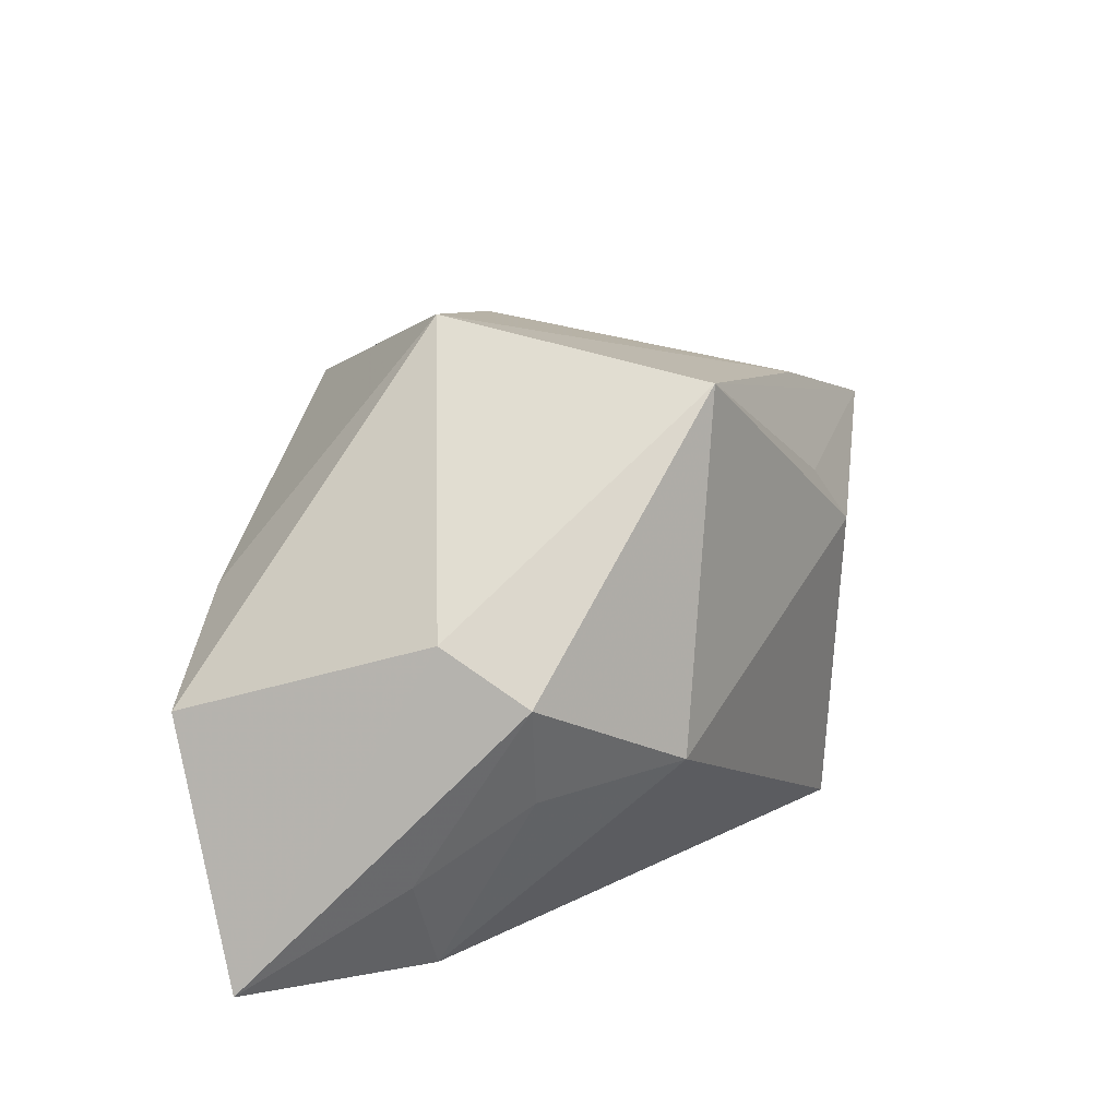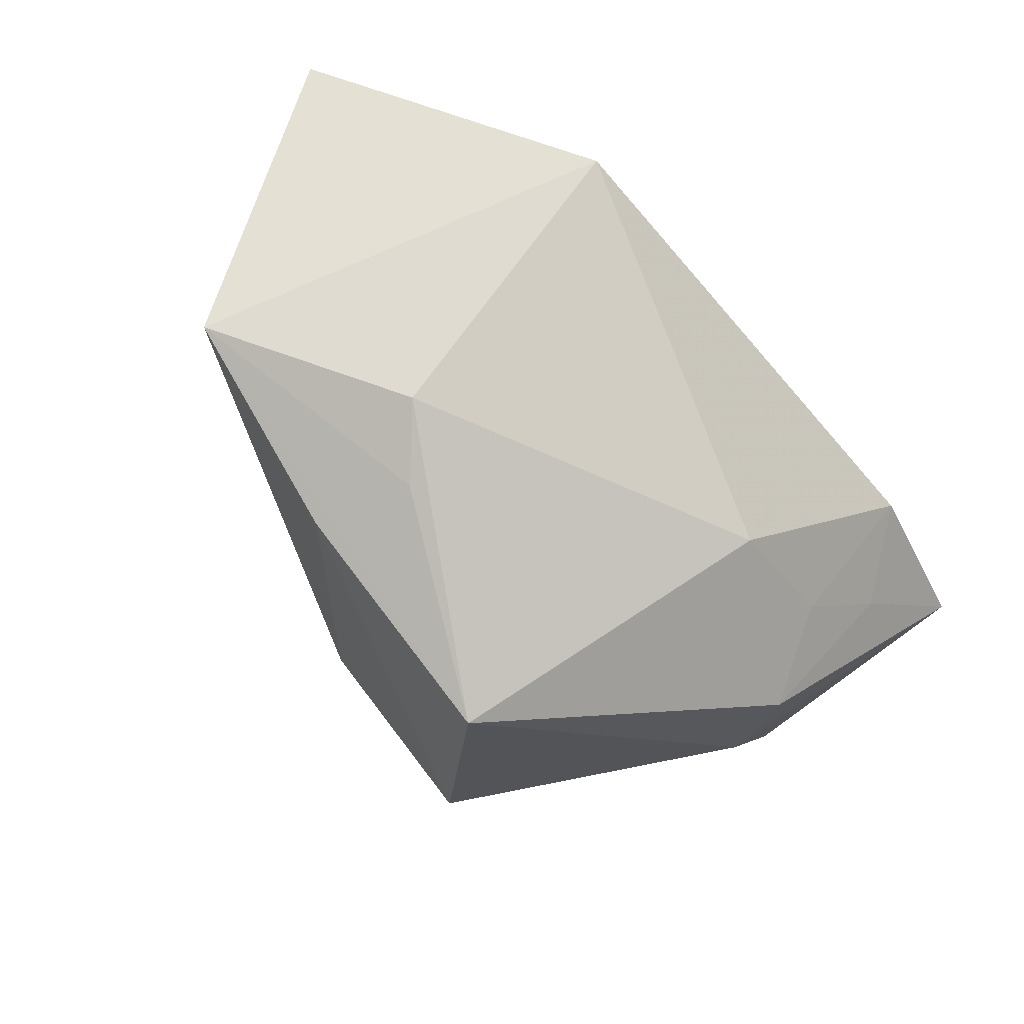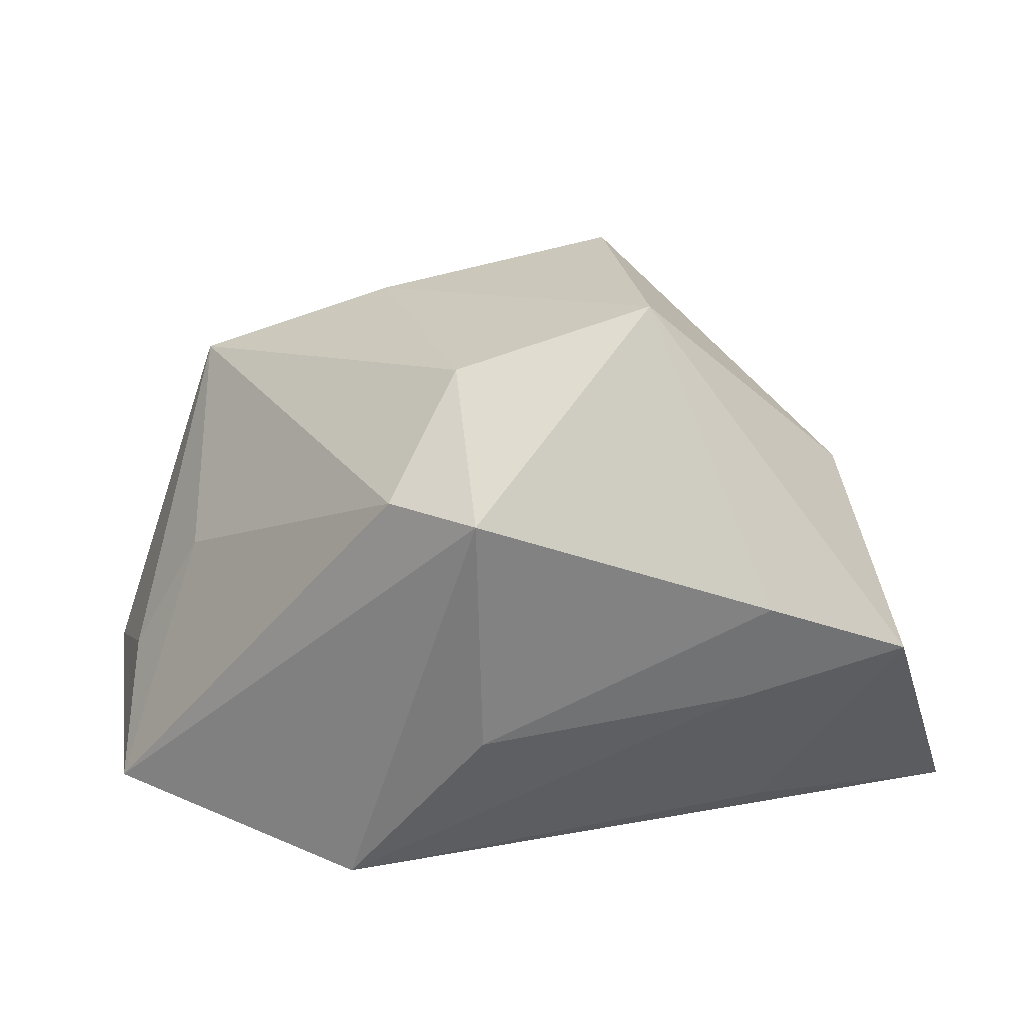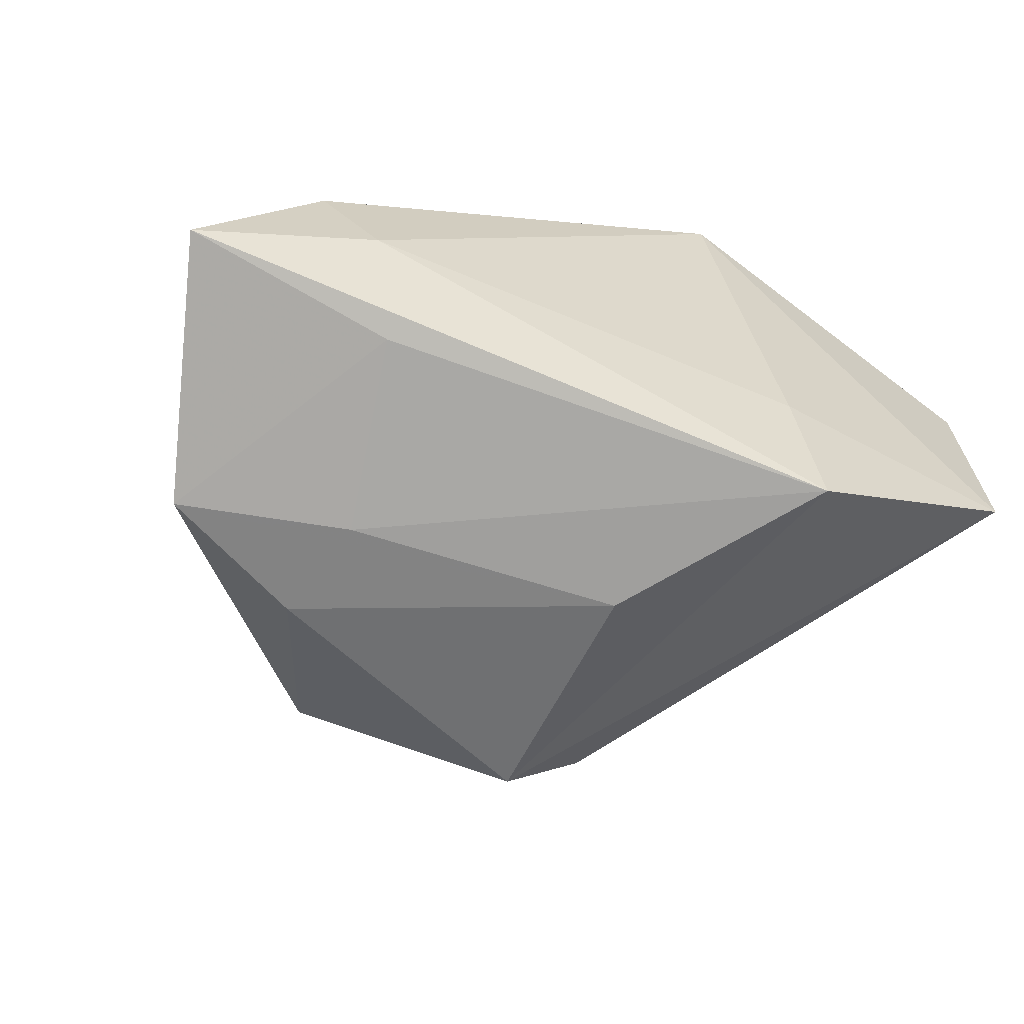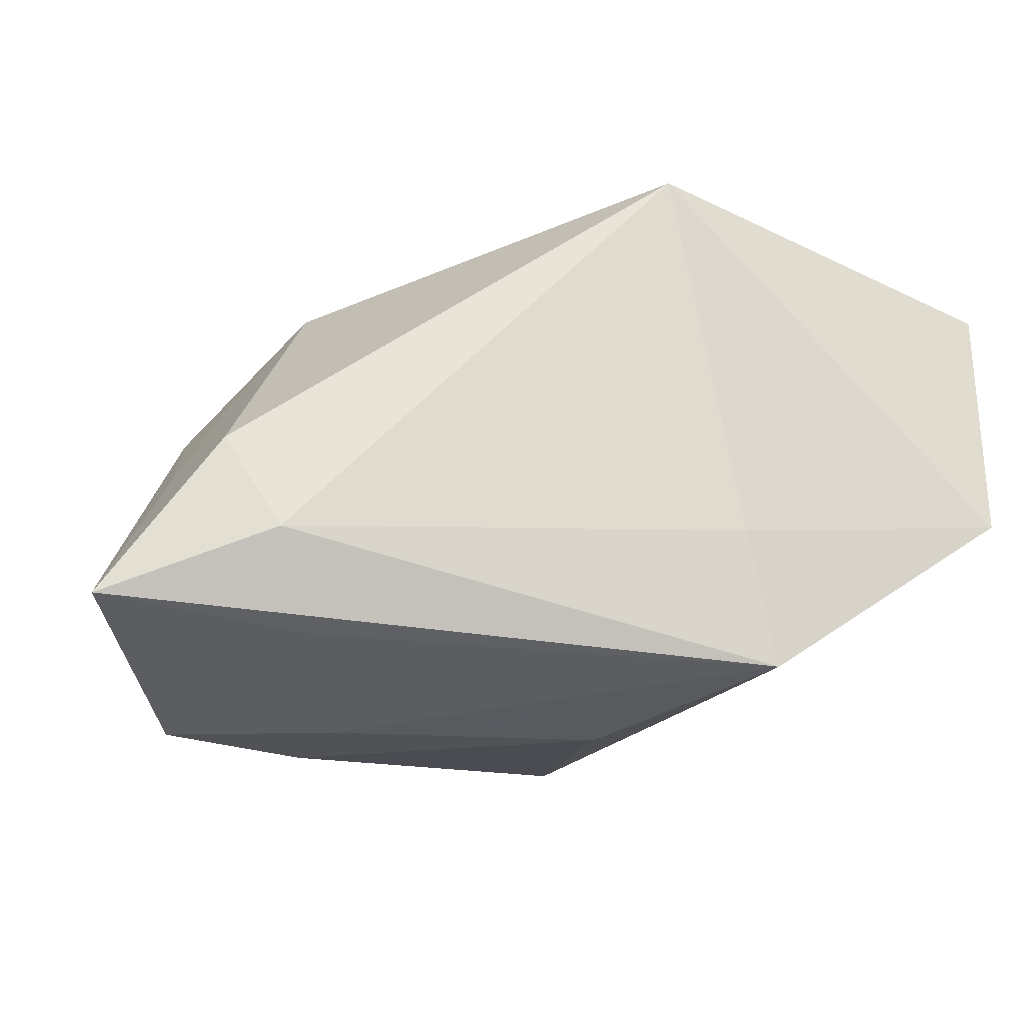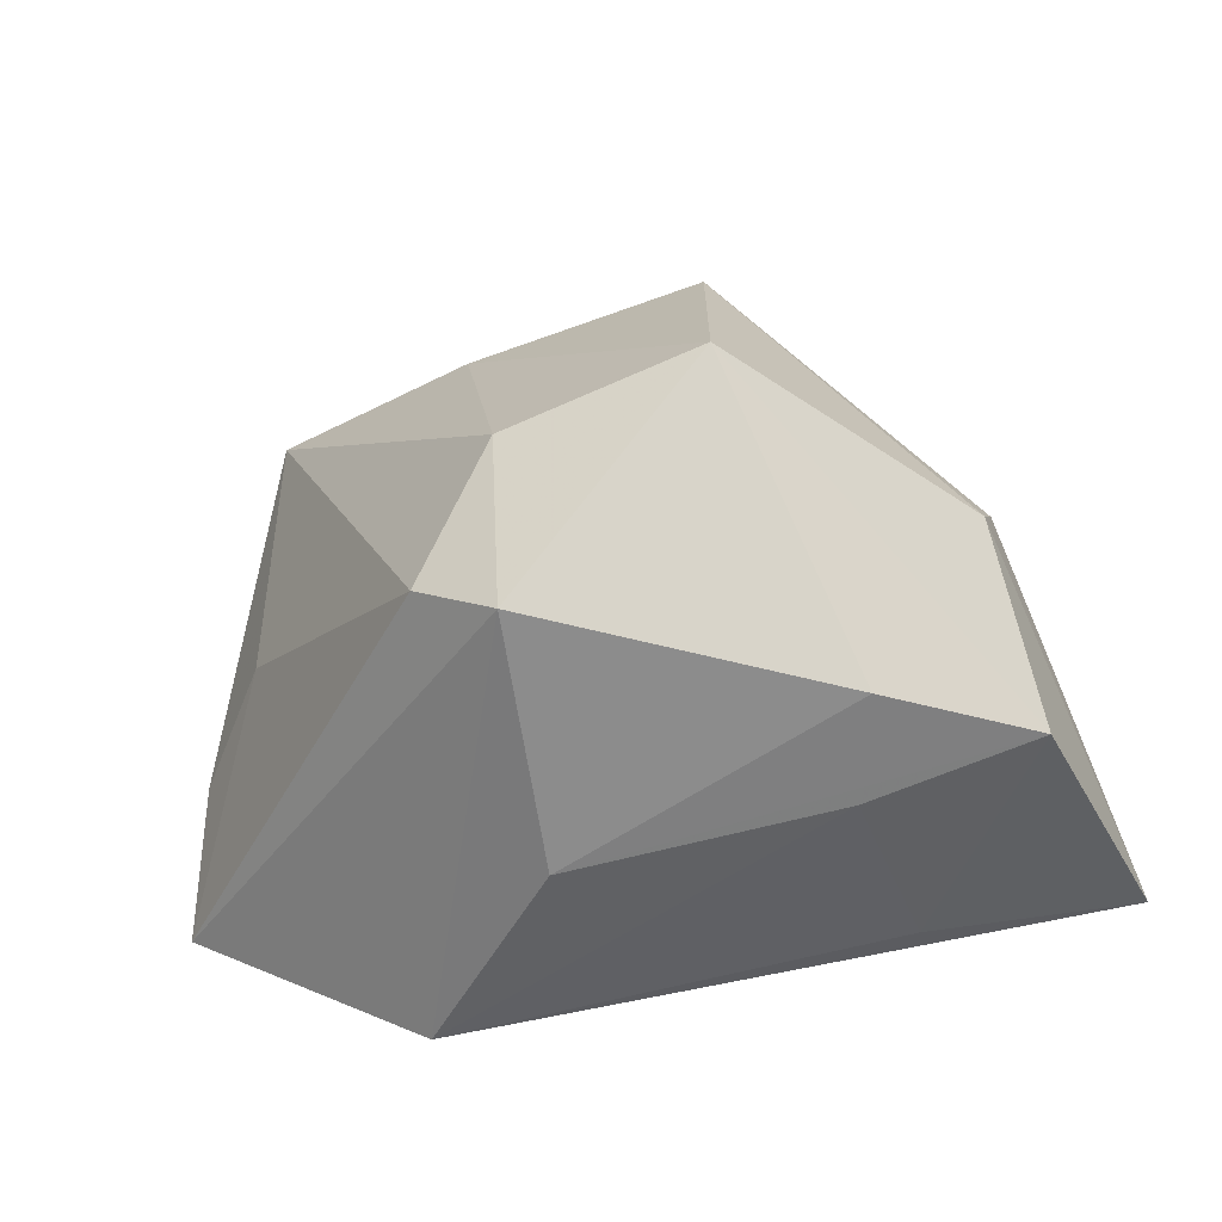
<metadata>
{"format":"obj","ext":"obj","renderer":"f3d","projection":"perspective","resolution":1024,"background":"white","views":[{"elev":23.9,"azim":-77.7,"up":"+Y"},{"elev":73.7,"azim":-143.9,"up":"+Z"},{"elev":33.5,"azim":172.4,"up":"+Y"},{"elev":-59.4,"azim":-25.3,"up":"+Z"},{"elev":-19.7,"azim":-11.6,"up":"+Z"},{"elev":-60.9,"azim":-171.7,"up":"+Z"}]}
</metadata>
<code>
v 0.01051 -0.02454 0.02905
v 0.04639 -0.01918 0.01813
v 0.006467 -0.003966 -0.02772
v -0.03544 -0.02209 -0.003082
v -0.03864 0.004193 -0.02738
v 0.04617 -0.02135 -0.006687
v 0.006779 0.02251 -0.02587
v -0.04738 -0.02061 -0.01964
v -0.01376 0.03642 -0.00781
v -0.02587 -0.01914 -0.02215
v -0.02977 -0.02454 -0.01291
v 0.03593 0.002395 0.005203
v 0.005267 0.01597 0.02712
v -0.02147 -0.0006456 -0.02747
v 0.01493 0.02166 -0.01904
v 0.03283 0.01511 0.02859
v -0.02593 -0.002233 0.01927
v -0.03495 -0.00354 0.006619
v -0.02375 0.01073 -0.02772
v 0.01002 0.008912 0.03029
v 0.01153 0.02427 0.02345
v 0.04361 -0.0107 0.00463
v 0.02092 -0.0235 -0.02406
v -0.01337 0.03132 0.01917
v -0.03824 0.007827 0.007048
v 0.006638 0.03036 -0.007811
v -0.04004 -0.01106 -0.004083
v 0.01769 -0.02454 -0.01006
v -0.03682 0.01274 -0.002043
f 7 6 23
f 15 6 7
f 8 29 5
f 8 23 11
f 6 15 12
f 12 15 16
f 7 23 3
f 10 23 8
f 8 5 10
f 9 5 29
f 29 24 9
f 17 24 25
f 25 24 29
f 25 18 17
f 25 29 8
f 8 27 25
f 25 27 18
f 20 24 17
f 8 11 4
f 4 27 8
f 17 18 4
f 18 27 4
f 28 23 6
f 28 11 23
f 6 12 22
f 22 12 16
f 22 2 6
f 16 2 22
f 7 3 19
f 19 3 5
f 19 9 7
f 5 9 19
f 23 10 14
f 14 10 5
f 14 3 23
f 5 3 14
f 26 15 7
f 7 9 26
f 16 15 26
f 16 24 13
f 13 20 16
f 24 20 13
f 6 2 1
f 1 28 6
f 11 28 1
f 1 4 11
f 17 4 1
f 1 20 17
f 1 2 16
f 16 20 1
f 21 9 24
f 21 26 9
f 21 24 16
f 16 26 21

</code>
